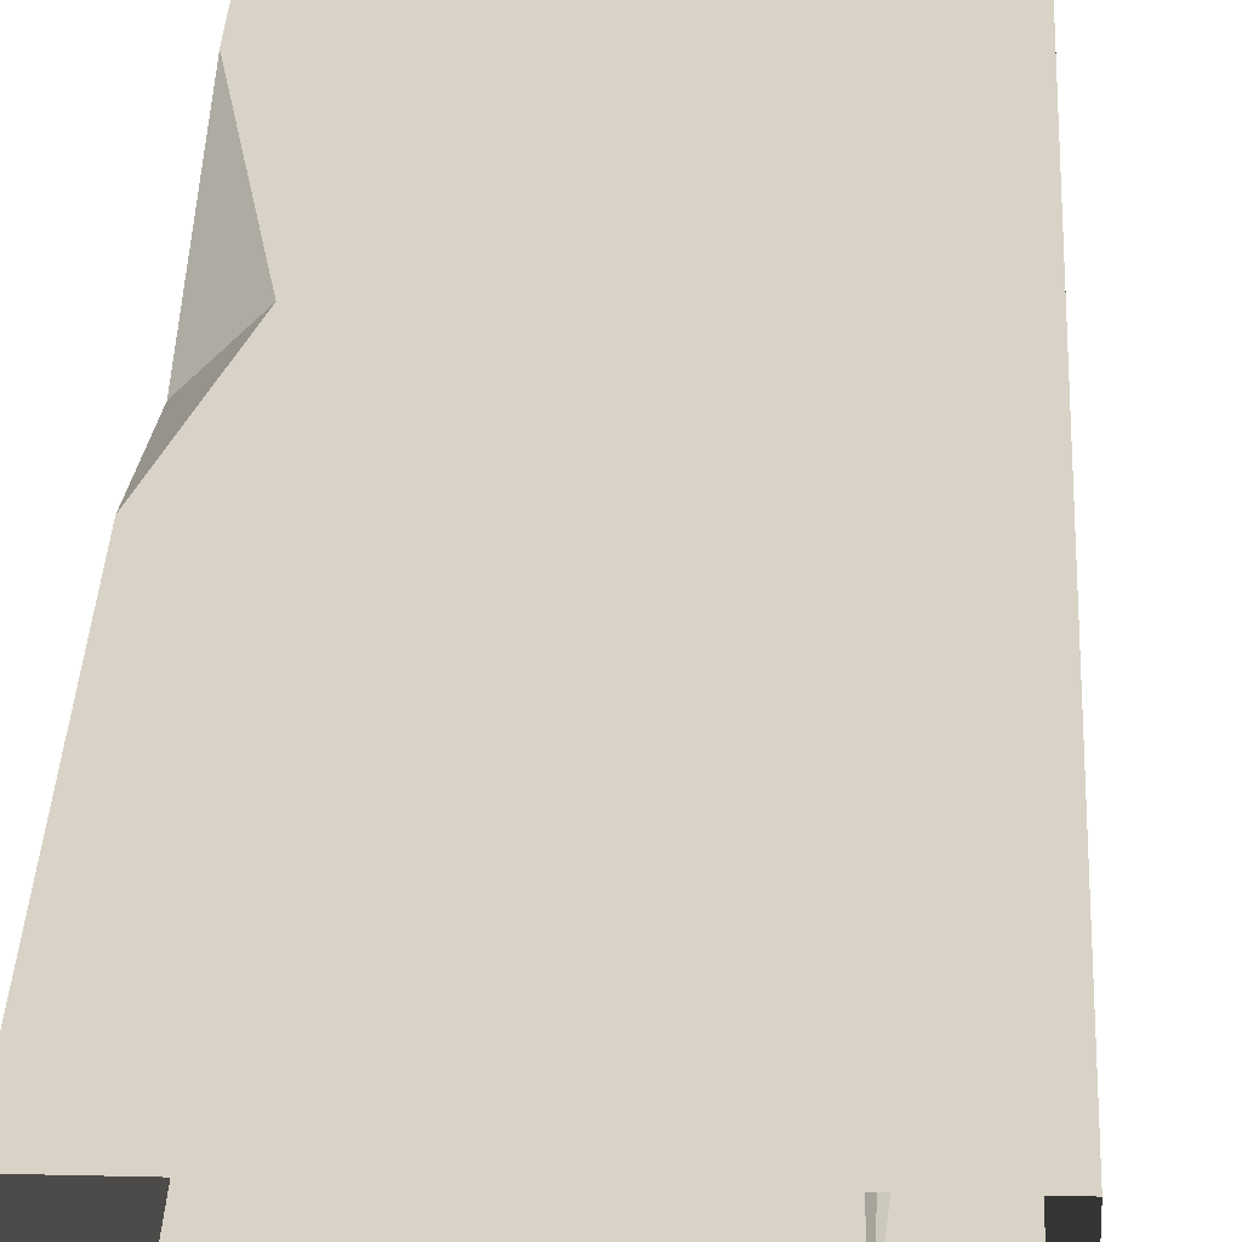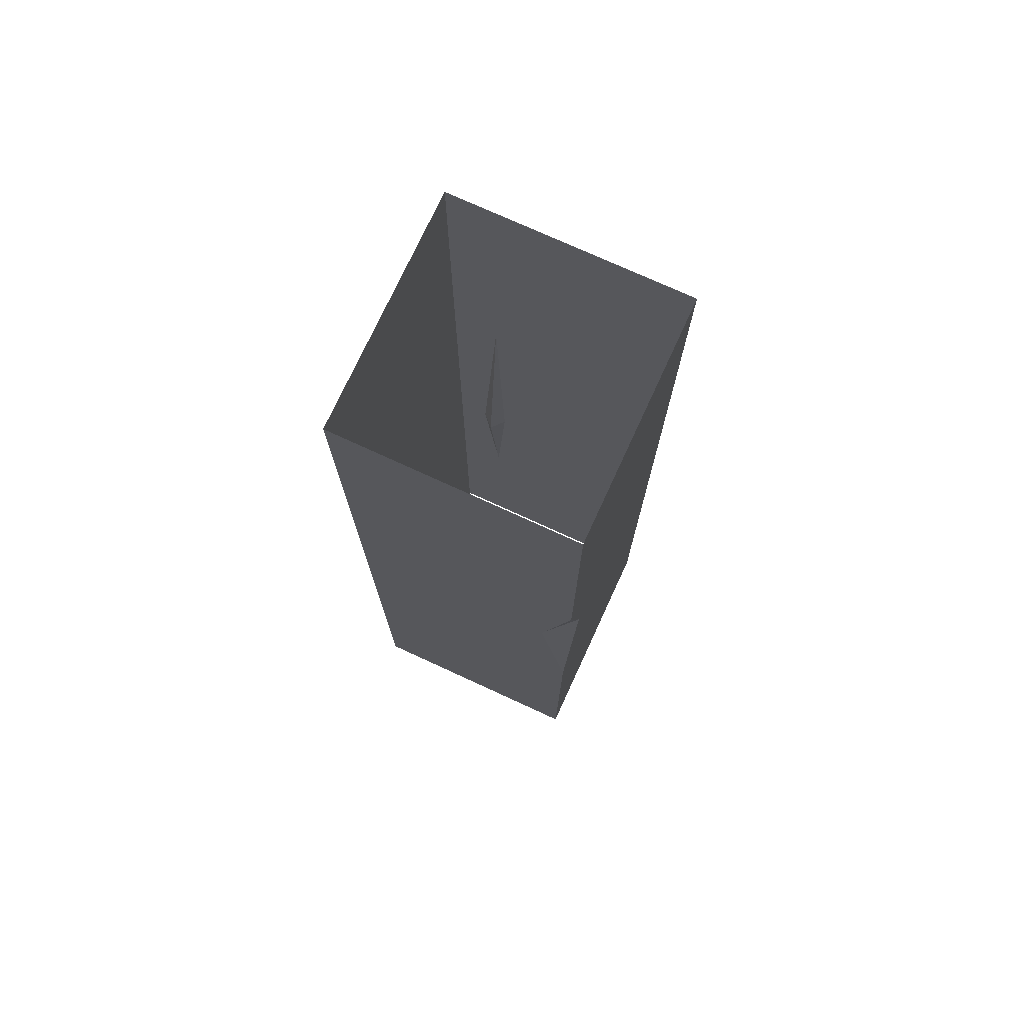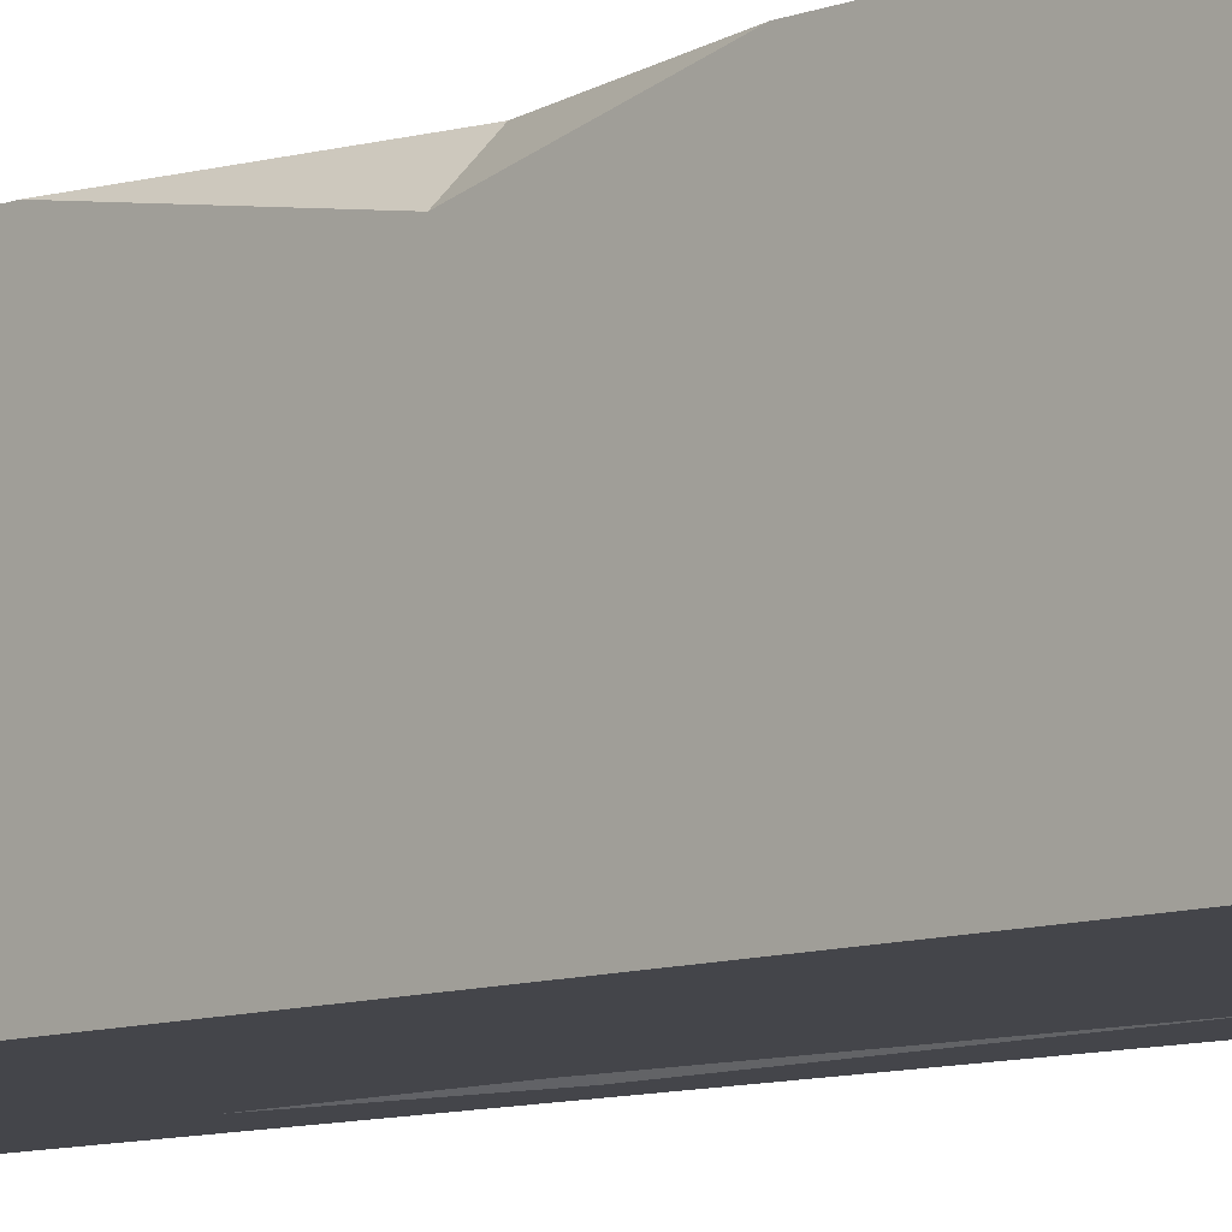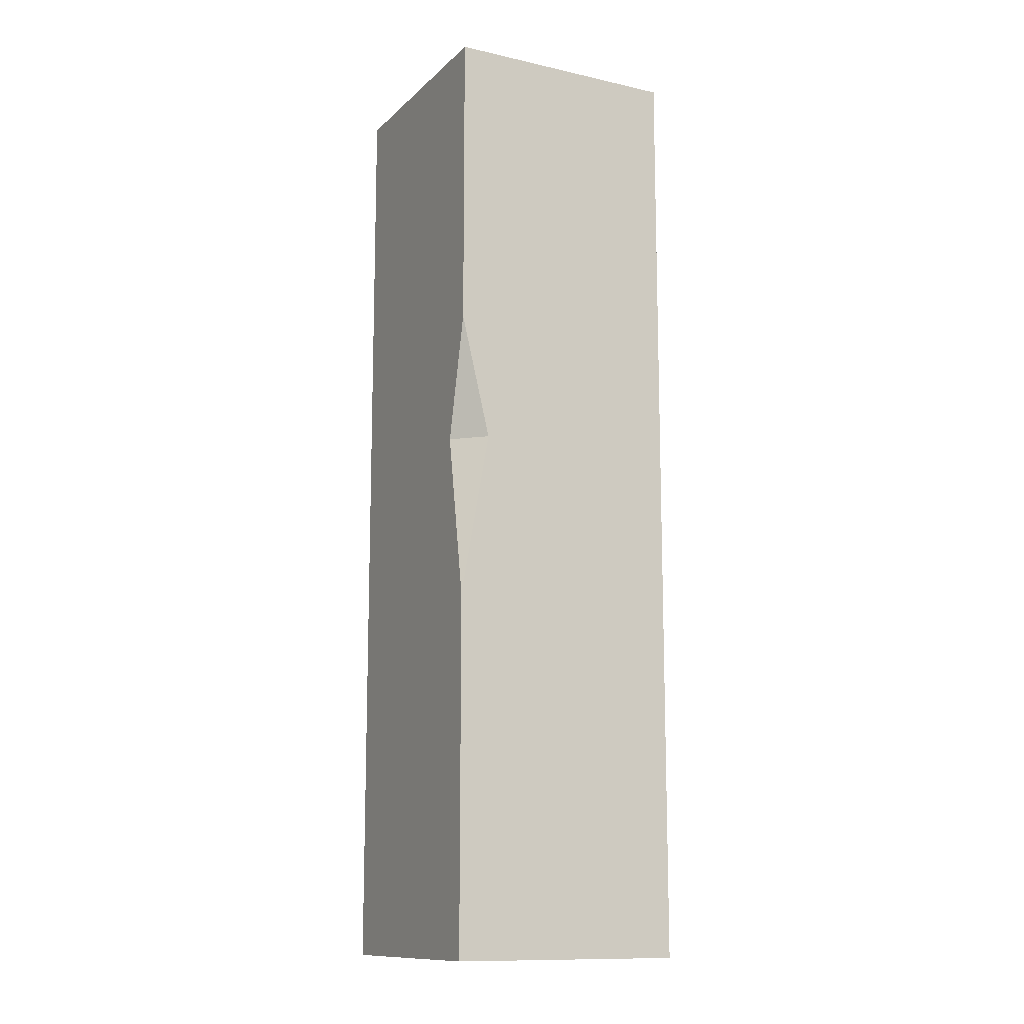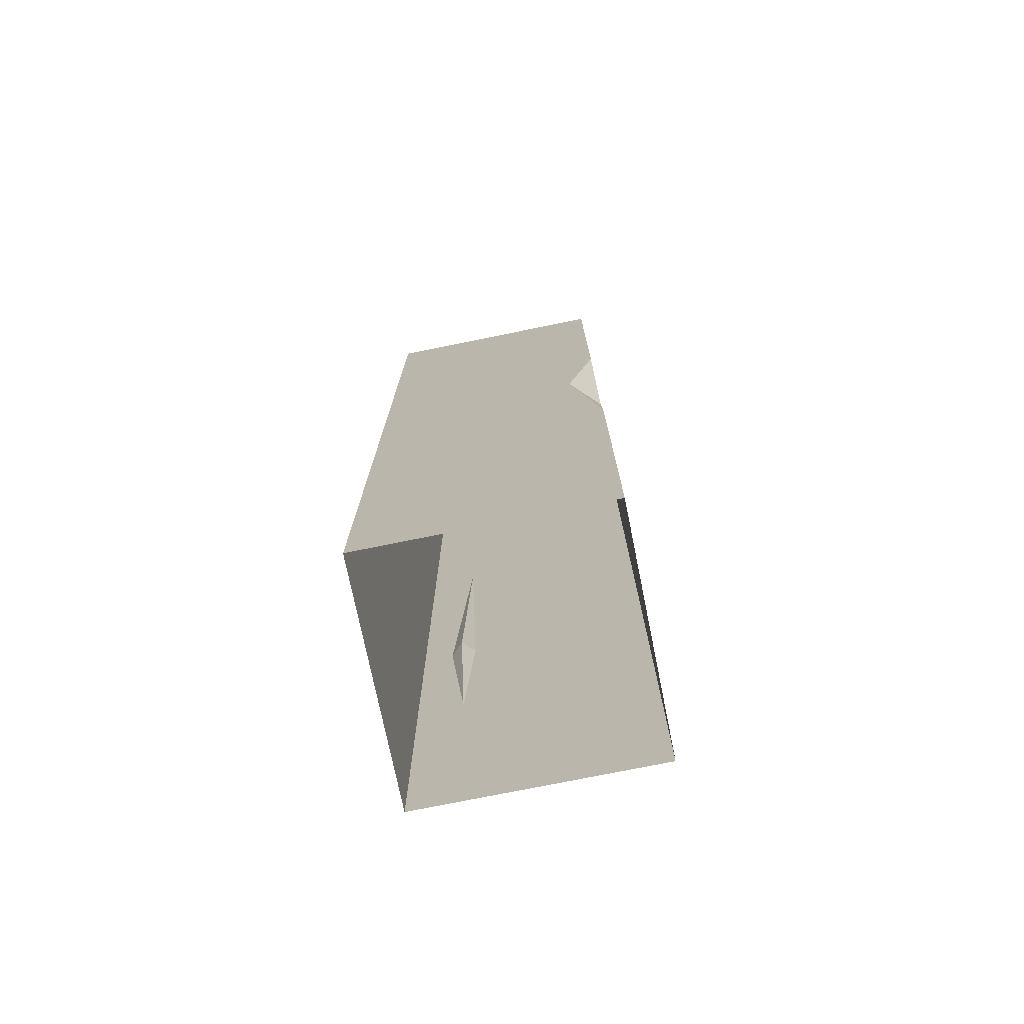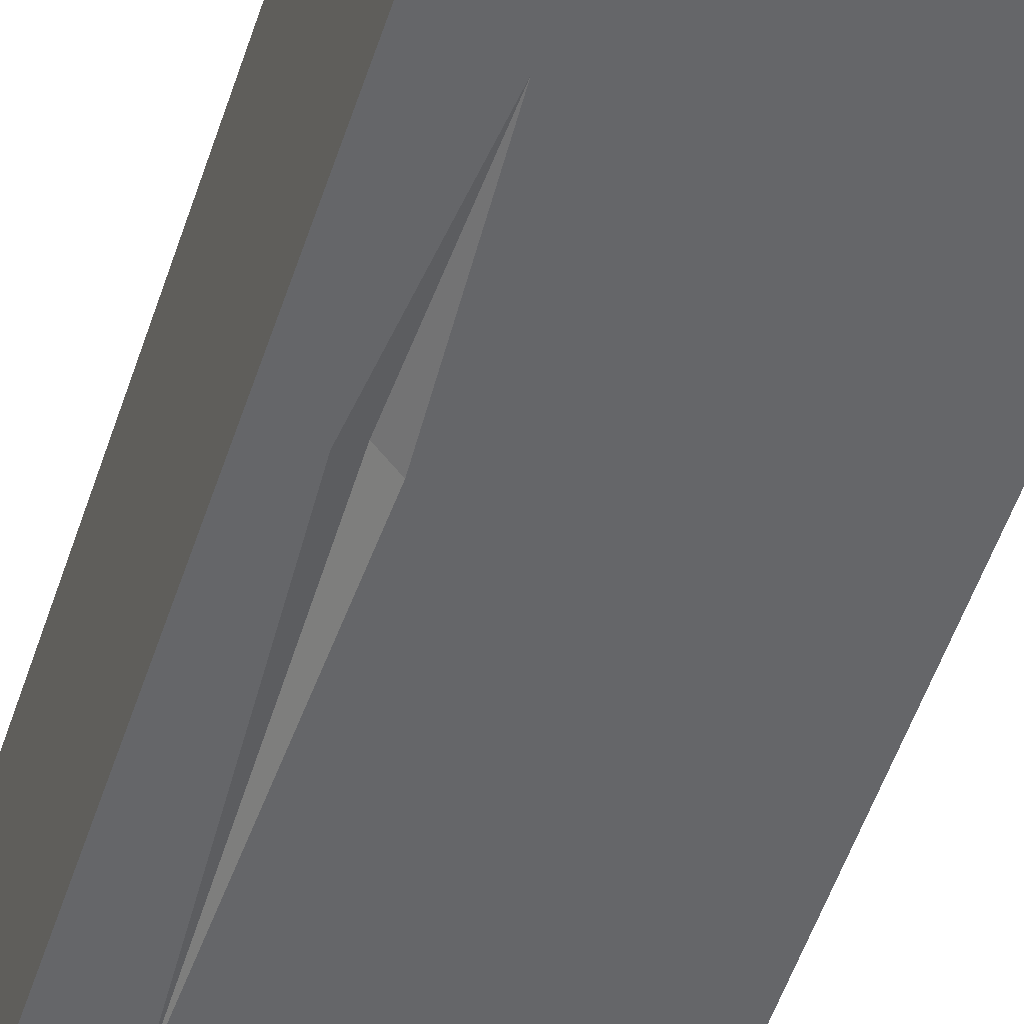
<metadata>
{"format":"obj","ext":"obj","renderer":"f3d","projection":"perspective","resolution":1024,"background":"white","views":[{"elev":28.0,"azim":-177.8,"up":"+Z"},{"elev":74.7,"azim":24.7,"up":"+Y"},{"elev":-9.3,"azim":134.7,"up":"+Z"},{"elev":-12.4,"azim":62.5,"up":"+Y"},{"elev":-74.9,"azim":11.5,"up":"+Y"},{"elev":-51.8,"azim":-17.8,"up":"+Z"}]}
</metadata>
<code>
o object1
g object1
v -0.3518 0.6834 0.375
v -0.3688 0.4 0.375
v -0.3552 0.402 0.3883
v -0.3514 0.6835 0.3754
v -0.365 0.4625 0.375
v -0.3511 0.6835 0.375
v -0.3423 0.4039 0.375
v -0.3441 0.4625 0.375
v -0.3518 0.2414 0.375
v -0.4 0.4625 0.375
v -0.4 1 0.375
v -0.15 1 0.375
v -0.15 0.4625 0.375
v -0.15 0 0.375
v -0.4 0 0.375
v -0.4 1 0.625
v -0.4 0 0.625
v -0.15 1 0.625
v -0.15 0.6813 0.625
v -0.1812 0.55 0.625
v -0.15 0.375 0.625
v -0.15 0 0.625
v -0.15 0.55 0.5938
f 3 2 5
f 5 1 4
f 4 3 5
f 6 4 1
f 8 7 3
f 3 4 8
f 4 6 8
f 9 3 7
f 2 3 9
f 13 8 6
f 11 6 1
f 1 5 10
f 2 9 10
f 9 14 15
f 9 15 10
f 10 5 2
f 1 10 11
f 11 12 6
f 9 13 14
f 9 7 13
f 7 8 13
f 12 13 6
f 10 15 17
f 17 16 10
f 16 11 10
f 19 18 16
f 16 17 20
f 17 21 20
f 17 22 21
f 20 19 16
f 23 20 21
f 20 23 19
f 12 18 19
f 23 13 12
f 21 14 13
f 21 22 14
f 23 21 13
f 12 19 23

</code>
